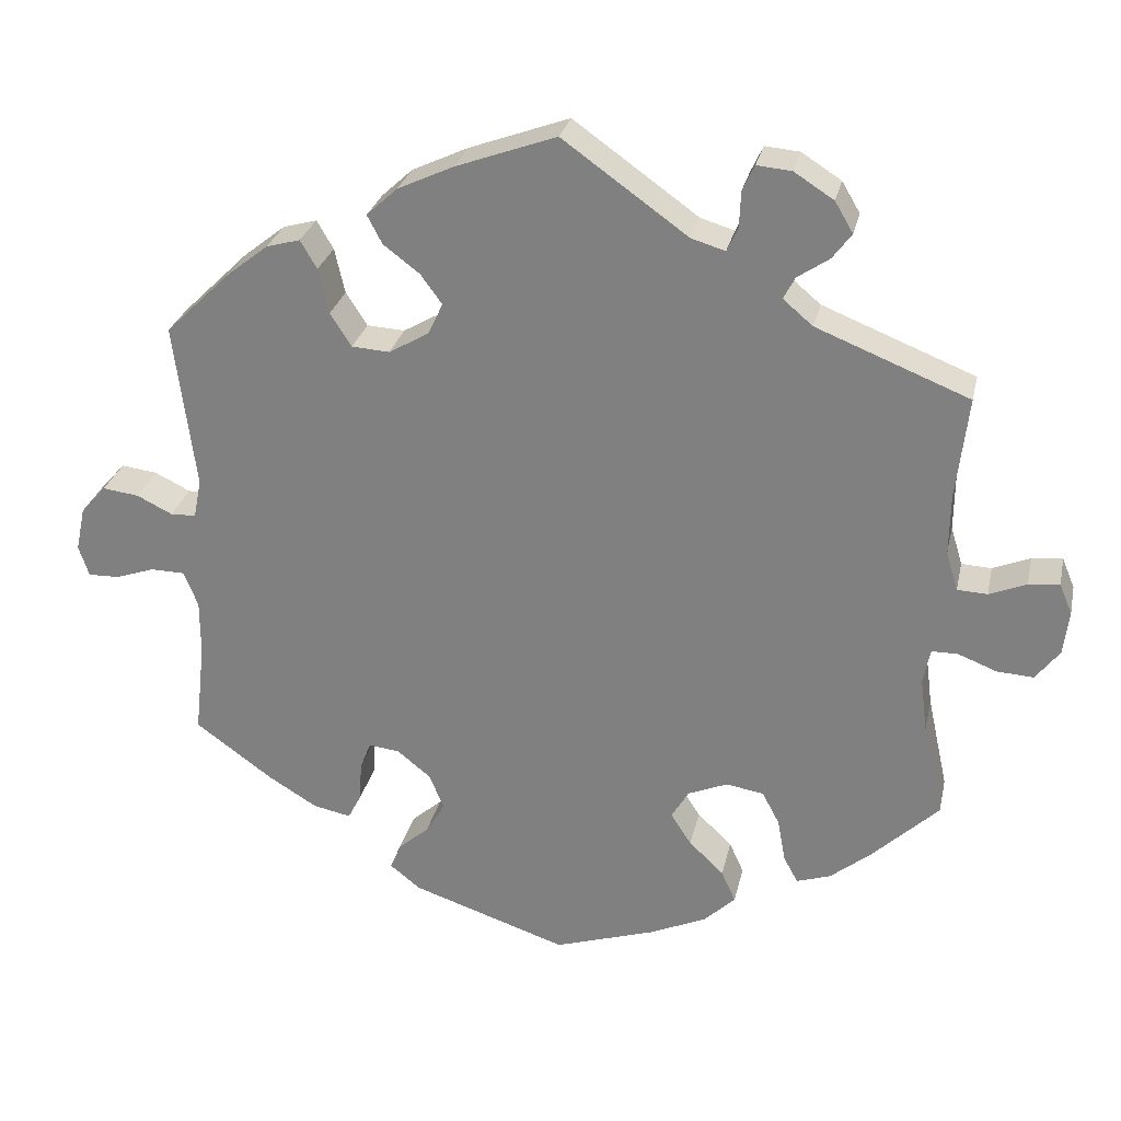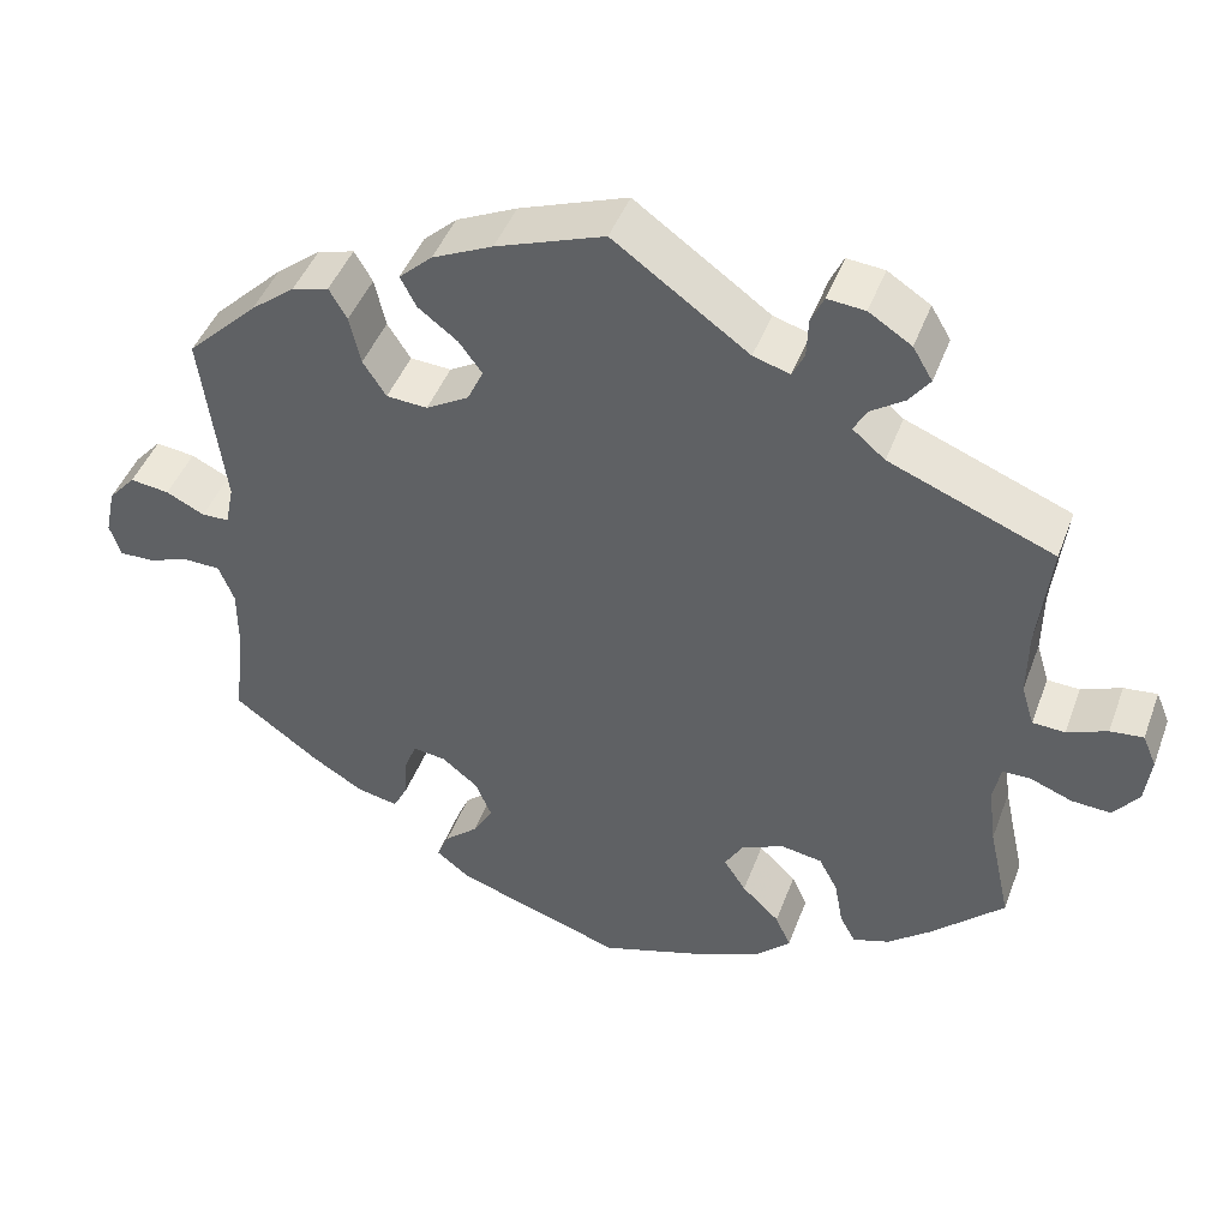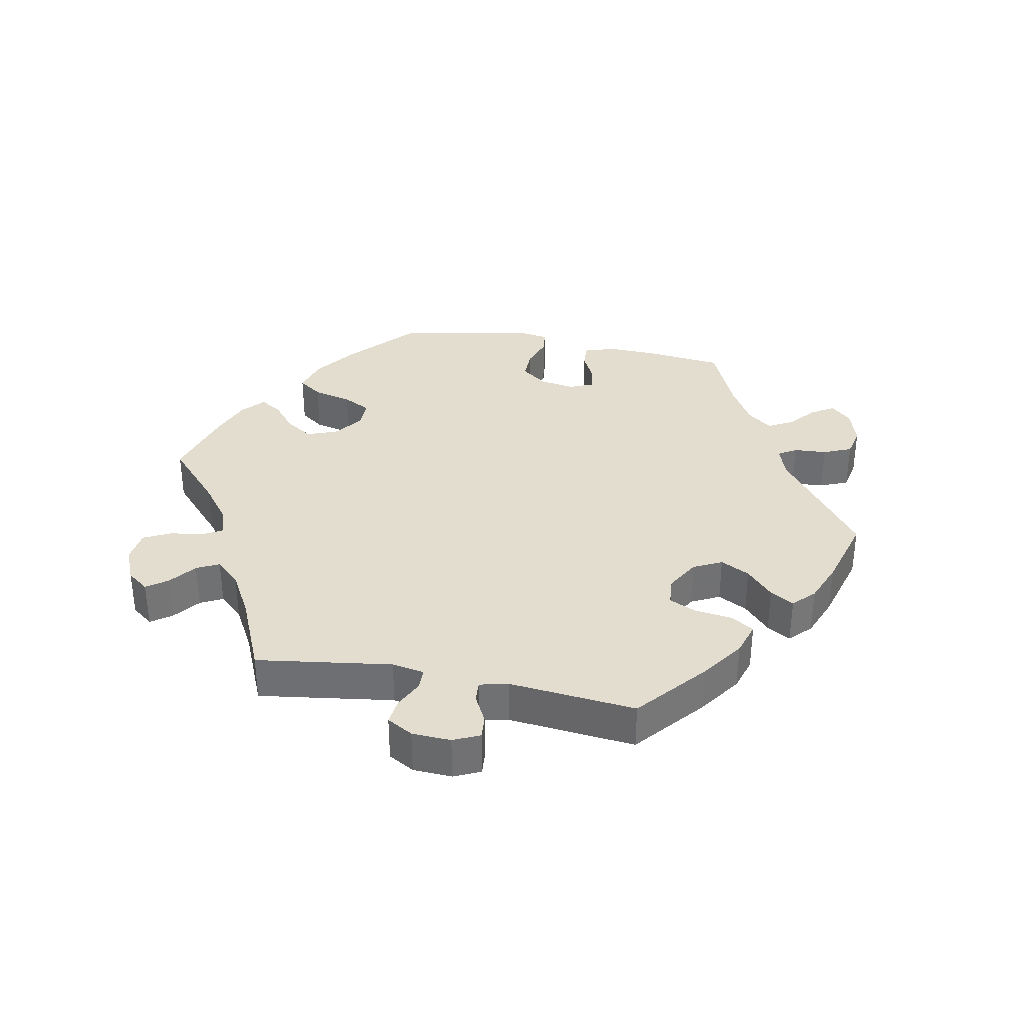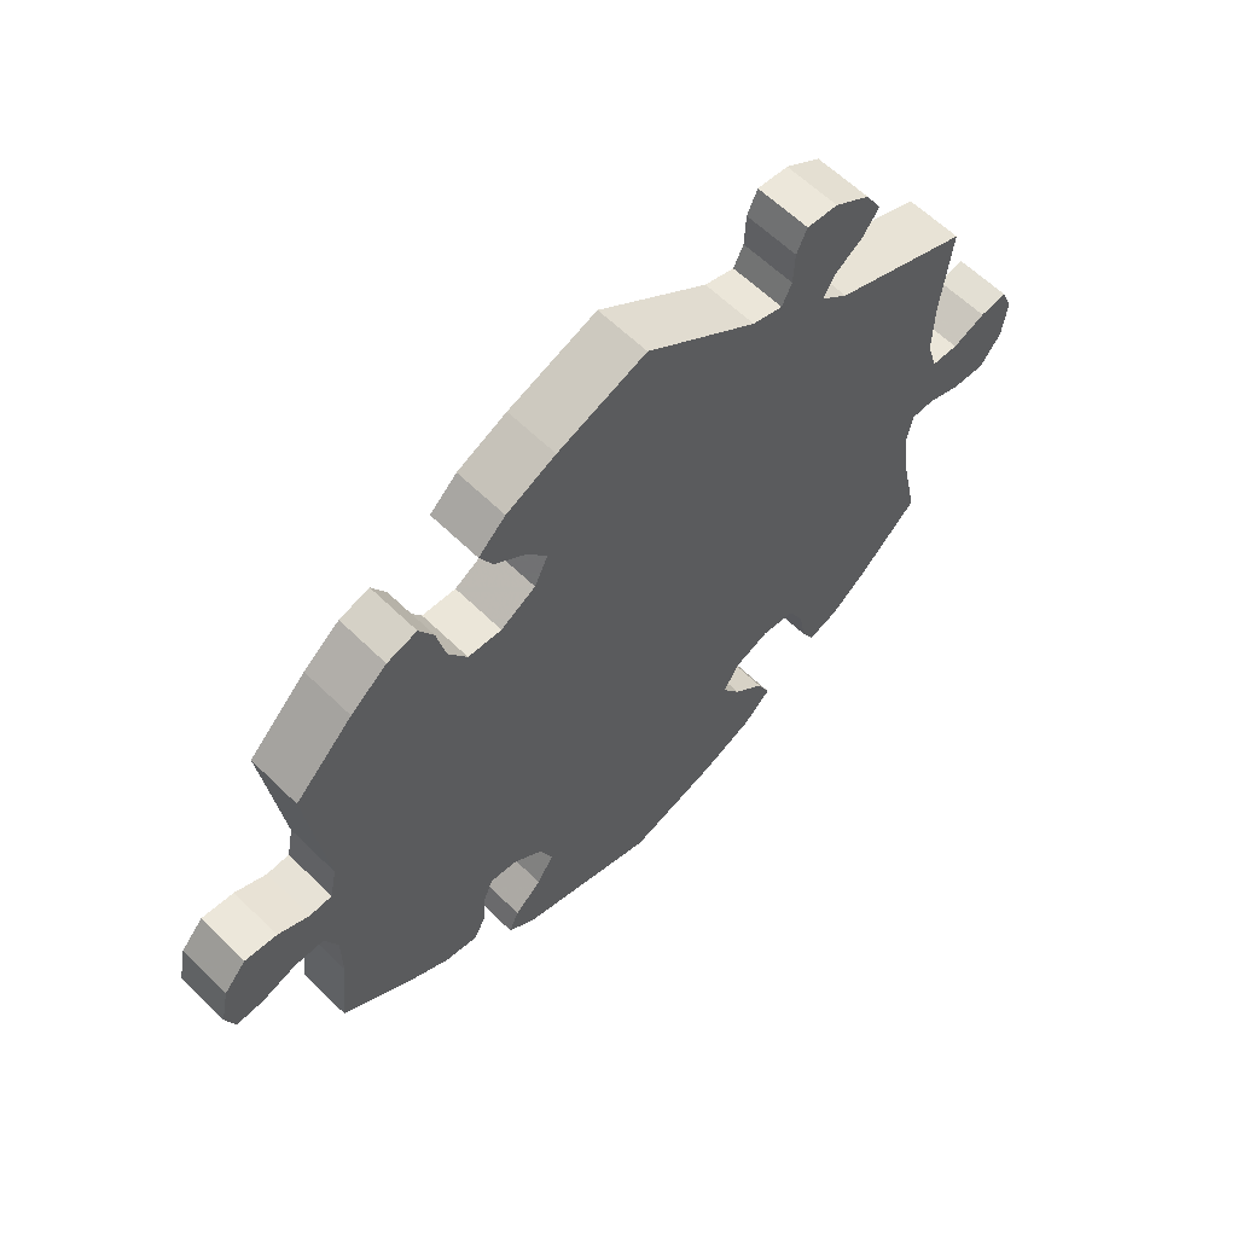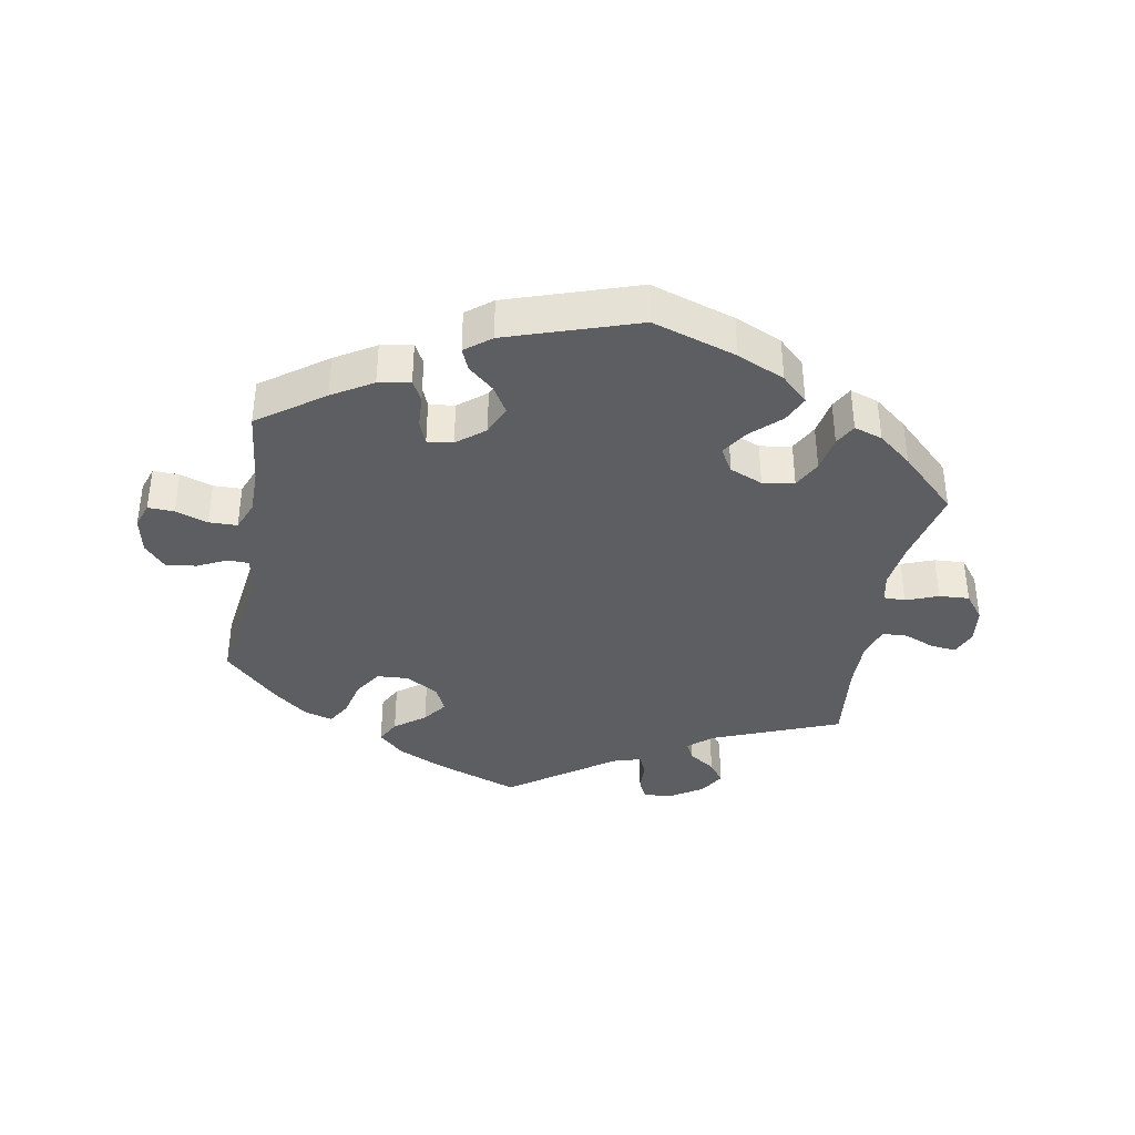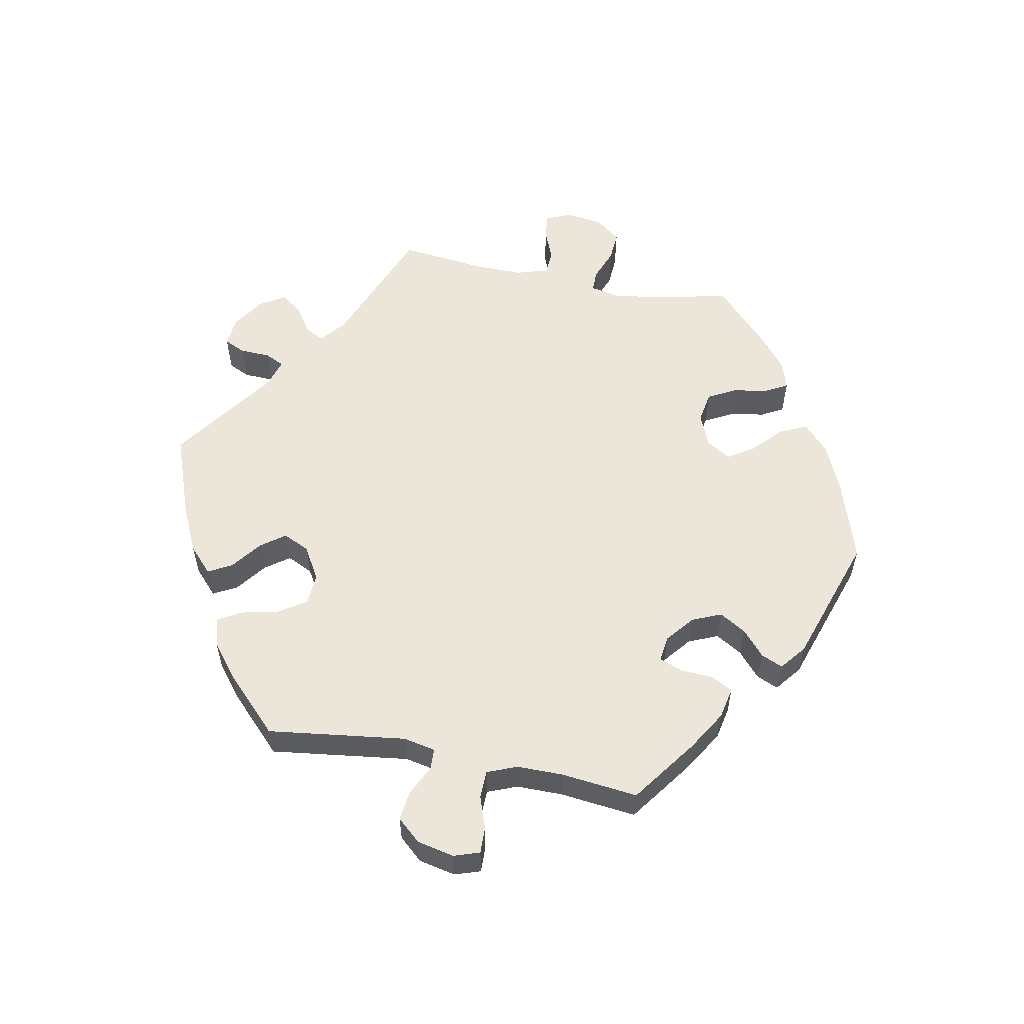
<metadata>
{"format":"obj","ext":"obj","renderer":"f3d","projection":"perspective","resolution":1024,"background":"white","views":[{"elev":27.7,"azim":-167.8,"up":"+Z"},{"elev":44.8,"azim":-160.2,"up":"+Z"},{"elev":35.0,"azim":-18.9,"up":"+Y"},{"elev":60.9,"azim":134.9,"up":"+Z"},{"elev":-38.0,"azim":169.7,"up":"+Y"},{"elev":56.5,"azim":100.9,"up":"+Y"}]}
</metadata>
<code>
v -0.475 0.07 -0.17
v -0.466 0.07 -0.1
v -0.475 0.07 -0.056
v -0.508 0.07 -0.056
v -0.557 0.07 -0.075
v -0.603 0.07 -0.078
v -0.633 0.07 -0.039
v -0.64 0.07 0.017
v -0.624 0.07 0.055
v -0.585 0.07 0.051
v -0.538 0.07 0.032
v -0.5 0.07 0.034
v -0.485 0.07 0.083
v -0.486 0.07 0.16
v -0.501 0.07 0.289
v -0.308 0.07 0.366
v -0.27 0.07 0.398
v -0.285 0.07 0.426
v -0.325 0.07 0.453
v -0.349 0.07 0.485
v -0.326 0.07 0.524
v -0.276 0.07 0.556
v -0.232 0.07 0.56
v -0.217 0.07 0.528
v -0.215 0.07 0.481
v -0.201 0.07 0.452
v -0.158 0.07 0.465
v 0 0.07 0.578
v 0.127 0.07 0.532
v 0.198 0.07 0.499
v 0.237 0.07 0.463
v 0.218 0.07 0.427
v 0.172 0.07 0.392
v 0.145 0.07 0.355
v 0.164 0.07 0.315
v 0.214 0.07 0.286
v 0.262 0.07 0.289
v 0.289 0.07 0.331
v 0.302 0.07 0.388
v 0.323 0.07 0.424
v 0.366 0.07 0.412
v 0.418 0.07 0.371
v 0.501 0.07 0.29
v 0.474 0.07 0.08
v 0.484 0.07 0.031
v 0.516 0.07 0.03
v 0.561 0.07 0.052
v 0.607 0.07 0.058
v 0.639 0.07 0.022
v 0.651 0.07 -0.034
v 0.638 0.07 -0.073
v 0.598 0.07 -0.072
v 0.549 0.07 -0.055
v 0.506 0.07 -0.056
v 0.488 0.07 -0.101
v 0.488 0.07 -0.171
v 0.501 0.07 -0.288
v 0.402 0.07 -0.36
v 0.341 0.07 -0.397
v 0.293 0.07 -0.407
v 0.276 0.07 -0.374
v 0.273 0.07 -0.324
v 0.259 0.07 -0.289
v 0.22 0.07 -0.294
v 0.178 0.07 -0.328
v 0.159 0.07 -0.373
v 0.183 0.07 -0.413
v 0.222 0.07 -0.447
v 0.236 0.07 -0.48
v 0.197 0.07 -0.511
v 0 0.07 -0.577
v -0.128 0.07 -0.536
v -0.2 0.07 -0.504
v -0.24 0.07 -0.466
v -0.222 0.07 -0.426
v -0.178 0.07 -0.384
v -0.152 0.07 -0.344
v -0.174 0.07 -0.307
v -0.224 0.07 -0.286
v -0.272 0.07 -0.294
v -0.294 0.07 -0.336
v -0.304 0.07 -0.391
v -0.322 0.07 -0.424
v -0.365 0.07 -0.41
v -0.416 0.07 -0.369
v -0.501 0.07 -0.288
v -0.475 0 -0.17
v -0.466 0 -0.1
v -0.475 0 -0.056
v -0.508 0 -0.056
v -0.557 0 -0.075
v -0.603 0 -0.078
v -0.633 0 -0.039
v -0.64 0 0.017
v -0.624 0 0.055
v -0.585 0 0.051
v -0.538 0 0.032
v -0.5 0 0.034
v -0.485 0 0.083
v -0.486 0 0.16
v -0.501 0 0.289
v -0.308 0 0.366
v -0.27 0 0.398
v -0.285 0 0.426
v -0.325 0 0.453
v -0.349 0 0.485
v -0.326 0 0.524
v -0.276 0 0.556
v -0.232 0 0.56
v -0.217 0 0.528
v -0.215 0 0.481
v -0.201 0 0.452
v -0.158 0 0.465
v 0 0 0.578
v 0.127 0 0.532
v 0.198 0 0.499
v 0.237 0 0.463
v 0.218 0 0.427
v 0.172 0 0.392
v 0.145 0 0.355
v 0.164 0 0.315
v 0.214 0 0.286
v 0.262 0 0.289
v 0.289 0 0.331
v 0.302 0 0.388
v 0.323 0 0.424
v 0.366 0 0.412
v 0.418 0 0.371
v 0.501 0 0.29
v 0.474 0 0.08
v 0.484 0 0.031
v 0.516 0 0.03
v 0.561 0 0.052
v 0.607 0 0.058
v 0.639 0 0.022
v 0.651 0 -0.034
v 0.638 0 -0.073
v 0.598 0 -0.072
v 0.549 0 -0.055
v 0.506 0 -0.056
v 0.488 0 -0.101
v 0.488 0 -0.171
v 0.501 0 -0.288
v 0.402 0 -0.36
v 0.341 0 -0.397
v 0.293 0 -0.407
v 0.276 0 -0.374
v 0.273 0 -0.324
v 0.259 0 -0.289
v 0.22 0 -0.294
v 0.178 0 -0.328
v 0.159 0 -0.373
v 0.183 0 -0.413
v 0.222 0 -0.447
v 0.236 0 -0.48
v 0.197 0 -0.511
v 0 0 -0.577
v -0.128 0 -0.536
v -0.2 0 -0.504
v -0.24 0 -0.466
v -0.222 0 -0.426
v -0.178 0 -0.384
v -0.152 0 -0.344
v -0.174 0 -0.307
v -0.224 0 -0.286
v -0.272 0 -0.294
v -0.294 0 -0.336
v -0.304 0 -0.391
v -0.322 0 -0.424
v -0.365 0 -0.41
v -0.416 0 -0.369
v -0.501 0 -0.288
f 85 86 1
f 84 85 1 2
f 81 82 83 84
f 80 81 84 2
f 79 80 2 3
f 78 79 3
f 73 74 75 76
f 73 76 77
f 72 73 77
f 71 72 77
f 70 71 77 78
f 67 68 69 70
f 66 67 70 78
f 59 60 61 62
f 59 62 63
f 56 57 58 59
f 55 56 59 63
f 54 55 63 64
f 50 51 52 53
f 50 53 54
f 49 50 54
f 46 47 48 49
f 45 46 49 54
f 41 42 43 44
f 41 44 45
f 38 39 40 41
f 37 38 41 45
f 36 37 45 54
f 30 31 32 33
f 30 33 34
f 27 28 29 30
f 26 27 30 34
f 22 23 24 25
f 22 25 26
f 21 22 26
f 18 19 20 21
f 17 18 21 26
f 16 17 26 34
f 14 15 16 34
f 8 9 10 11
f 8 11 12
f 7 8 12
f 4 5 6 7
f 3 4 7 12
f 65 66 78 3
f 35 36 54 64
f 13 14 34 35
f 13 35 64 65
f 3 12 13 65
f 87 172 171
f 88 87 171 170
f 170 169 168 167
f 88 170 167 166
f 89 88 166 165
f 89 165 164
f 162 161 160 159
f 163 162 159
f 163 159 158
f 163 158 157
f 164 163 157 156
f 156 155 154 153
f 164 156 153 152
f 148 147 146 145
f 149 148 145
f 145 144 143 142
f 149 145 142 141
f 150 149 141 140
f 139 138 137 136
f 140 139 136
f 140 136 135
f 135 134 133 132
f 140 135 132 131
f 130 129 128 127
f 131 130 127
f 127 126 125 124
f 131 127 124 123
f 140 131 123 122
f 119 118 117 116
f 120 119 116
f 116 115 114 113
f 120 116 113 112
f 111 110 109 108
f 112 111 108
f 112 108 107
f 107 106 105 104
f 112 107 104 103
f 120 112 103 102
f 120 102 101 100
f 97 96 95 94
f 98 97 94
f 98 94 93
f 93 92 91 90
f 98 93 90 89
f 89 164 152 151
f 150 140 122 121
f 121 120 100 99
f 151 150 121 99
f 151 99 98 89
f 1 87 88 2
f 2 88 89 3
f 3 89 90 4
f 4 90 91 5
f 5 91 92 6
f 6 92 93 7
f 7 93 94 8
f 8 94 95 9
f 9 95 96 10
f 10 96 97 11
f 11 97 98 12
f 12 98 99 13
f 13 99 100 14
f 14 100 101 15
f 15 101 102 16
f 16 102 103 17
f 17 103 104 18
f 18 104 105 19
f 19 105 106 20
f 20 106 107 21
f 21 107 108 22
f 22 108 109 23
f 23 109 110 24
f 24 110 111 25
f 25 111 112 26
f 26 112 113 27
f 27 113 114 28
f 28 114 115 29
f 29 115 116 30
f 30 116 117 31
f 31 117 118 32
f 32 118 119 33
f 33 119 120 34
f 34 120 121 35
f 35 121 122 36
f 36 122 123 37
f 37 123 124 38
f 38 124 125 39
f 39 125 126 40
f 40 126 127 41
f 41 127 128 42
f 42 128 129 43
f 43 129 130 44
f 44 130 131 45
f 45 131 132 46
f 46 132 133 47
f 47 133 134 48
f 48 134 135 49
f 49 135 136 50
f 50 136 137 51
f 51 137 138 52
f 52 138 139 53
f 53 139 140 54
f 54 140 141 55
f 55 141 142 56
f 56 142 143 57
f 57 143 144 58
f 58 144 145 59
f 59 145 146 60
f 60 146 147 61
f 61 147 148 62
f 62 148 149 63
f 63 149 150 64
f 64 150 151 65
f 65 151 152 66
f 66 152 153 67
f 67 153 154 68
f 68 154 155 69
f 69 155 156 70
f 70 156 157 71
f 71 157 158 72
f 72 158 159 73
f 73 159 160 74
f 74 160 161 75
f 75 161 162 76
f 76 162 163 77
f 77 163 164 78
f 78 164 165 79
f 79 165 166 80
f 80 166 167 81
f 81 167 168 82
f 82 168 169 83
f 83 169 170 84
f 84 170 171 85
f 85 171 172 86
f 86 172 87 1

</code>
